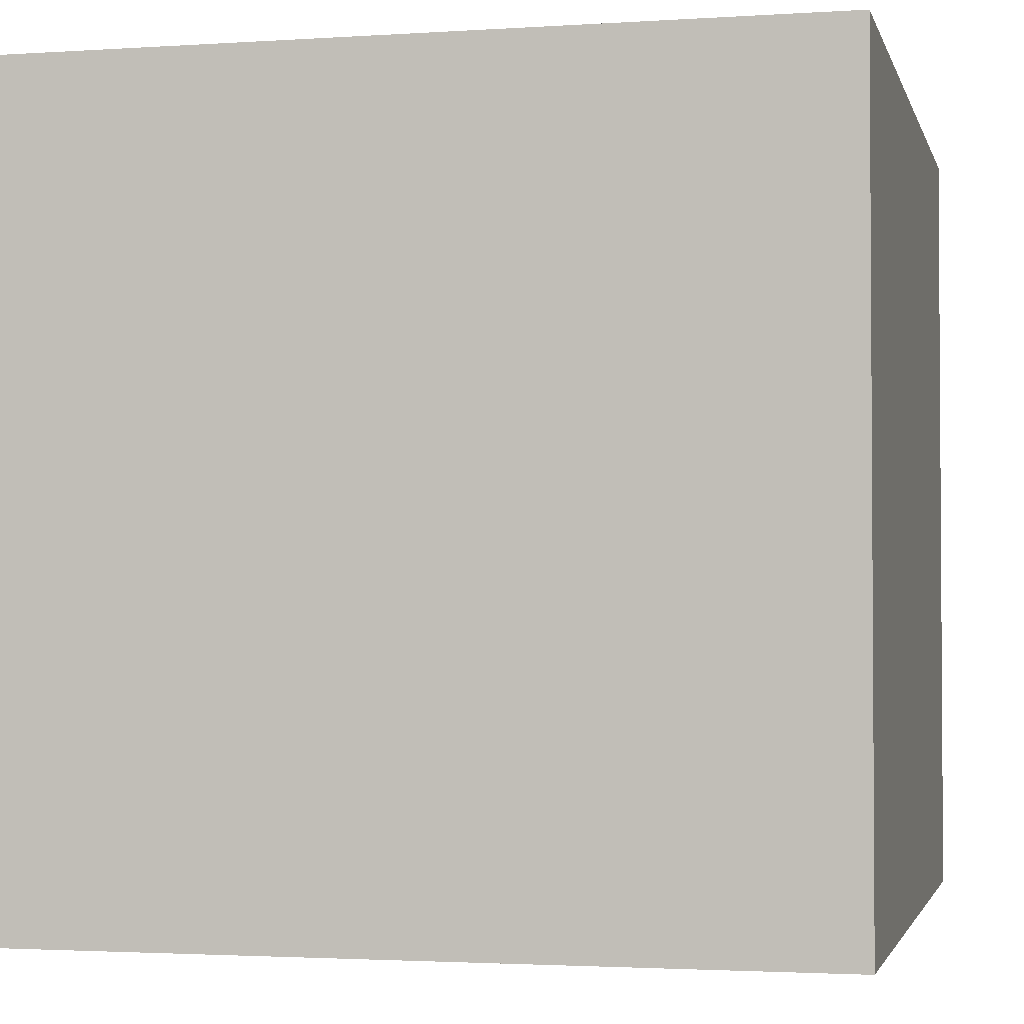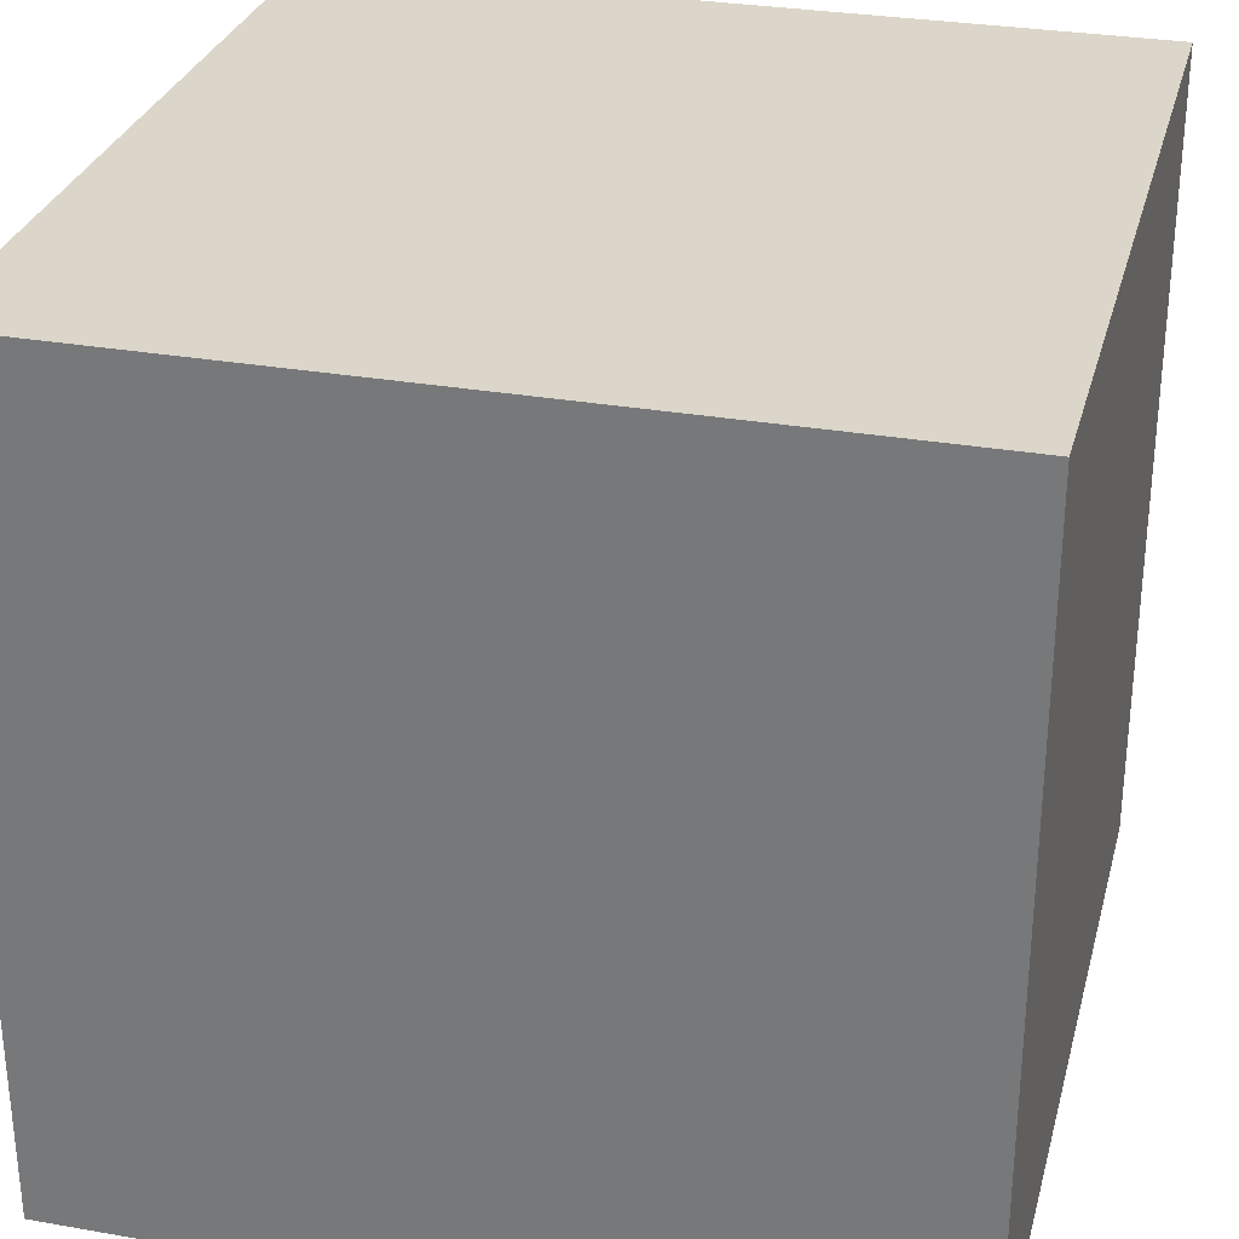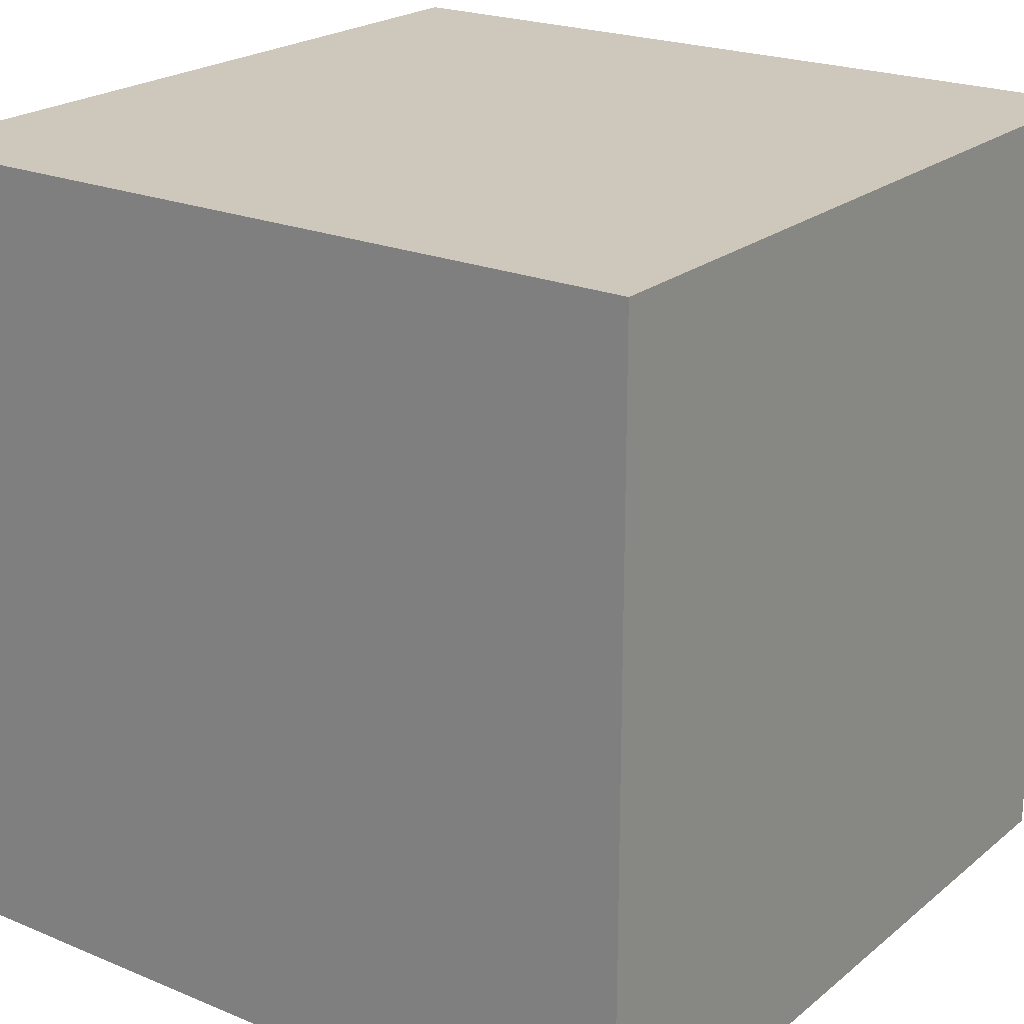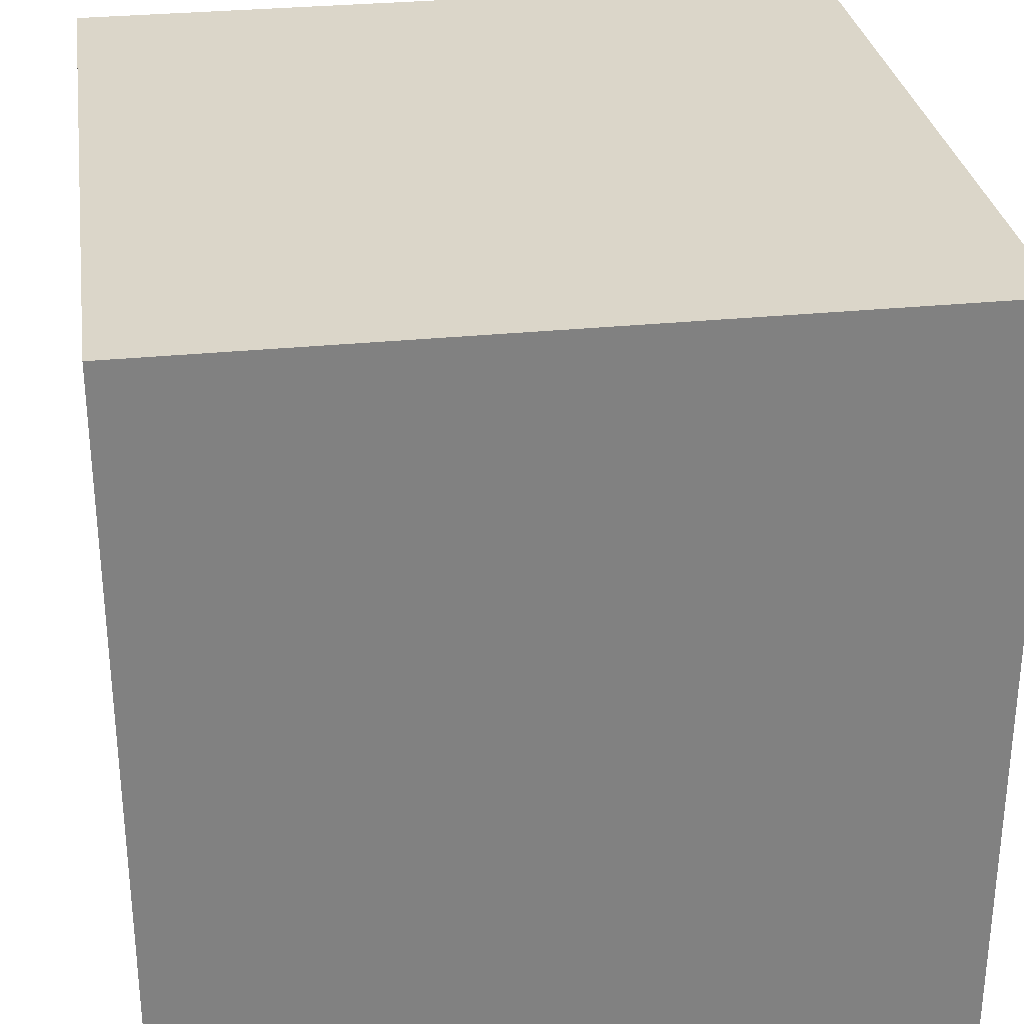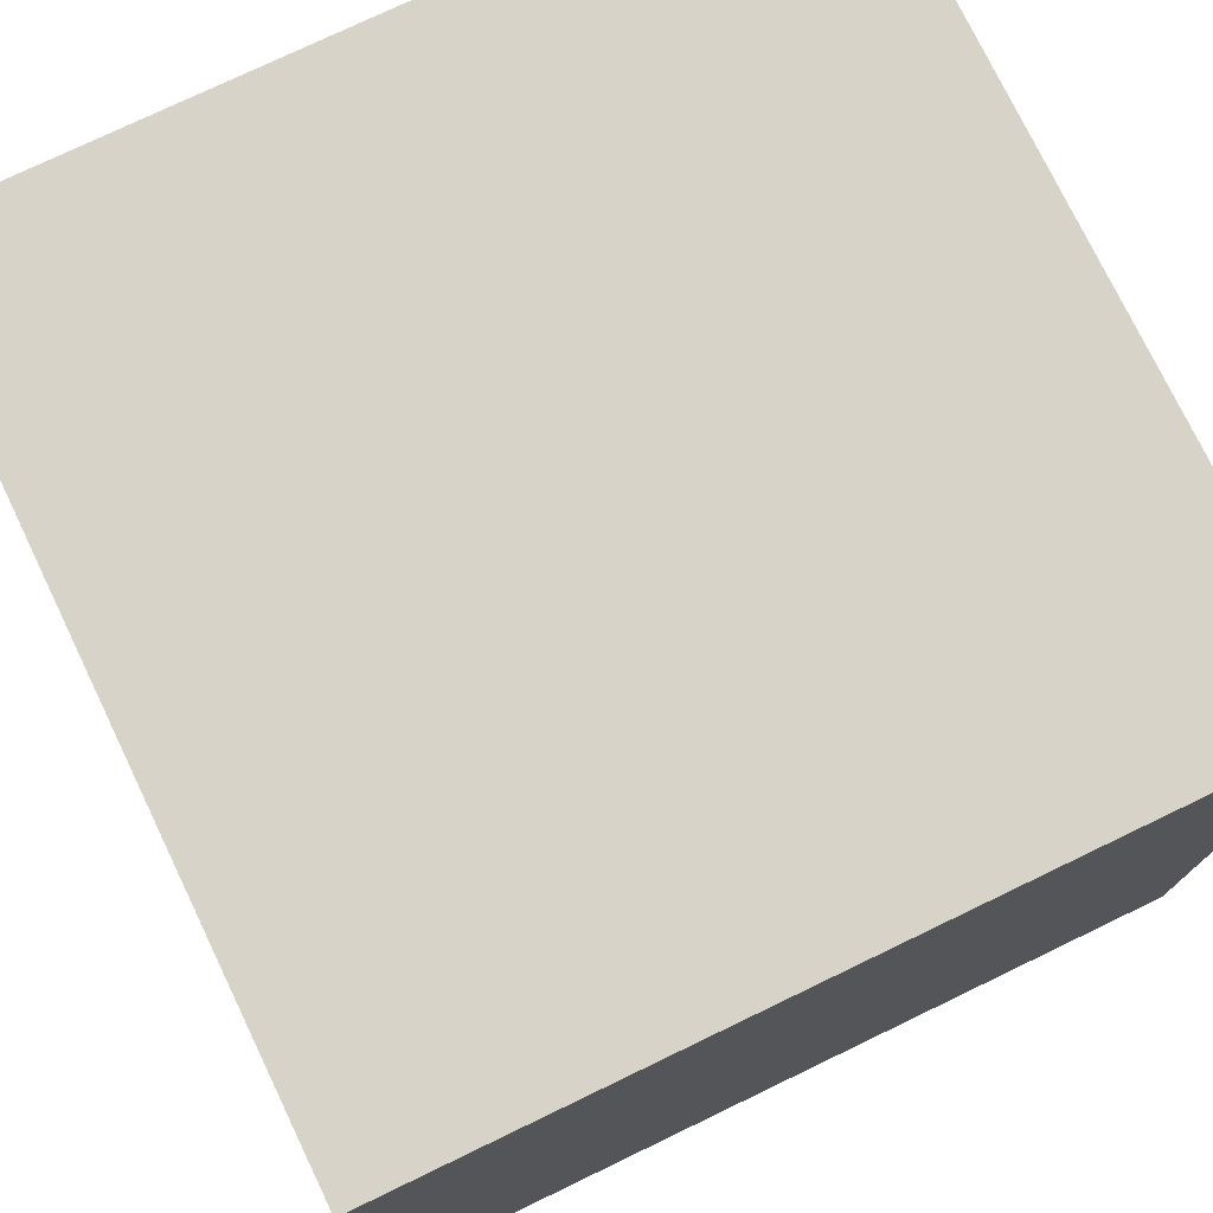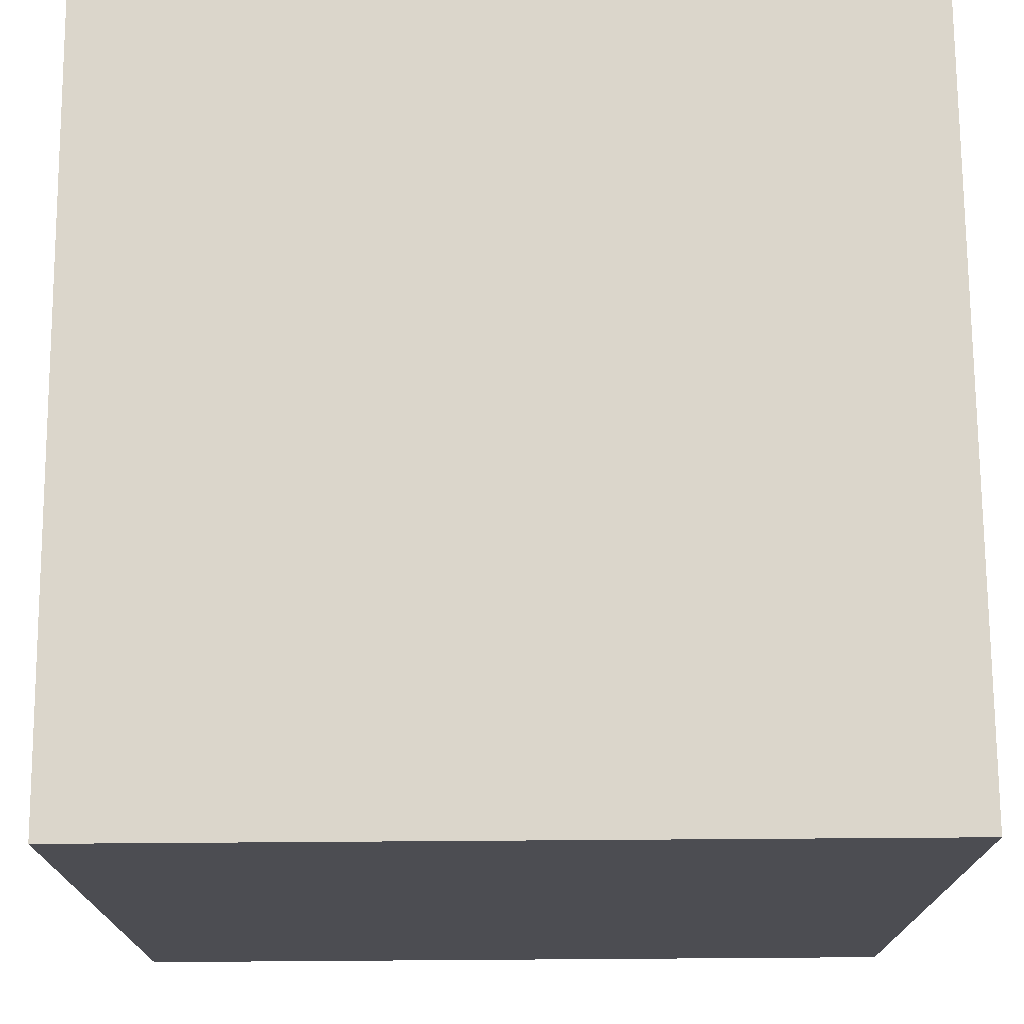
<metadata>
{"format":"obj","ext":"obj","renderer":"f3d","projection":"perspective","resolution":1024,"background":"white","views":[{"elev":-2.3,"azim":103.2,"up":"+Z"},{"elev":29.9,"azim":-75.6,"up":"+Z"},{"elev":21.9,"azim":-54.0,"up":"+Z"},{"elev":30.1,"azim":-98.4,"up":"+Y"},{"elev":75.9,"azim":64.3,"up":"+Y"},{"elev":73.5,"azim":89.6,"up":"+Z"}]}
</metadata>
<code>
o Cube
v 0.5 0.5 -0.5
v 0.5 -0.5 -0.5
v 0.5 0.5 0.5
v 0.5 -0.5 0.5
v -0.5 0.5 -0.5
v -0.5 -0.5 -0.5
v -0.5 0.5 0.5
v -0.5 -0.5 0.5
f 1 5 7 3
f 4 3 7 8
f 8 7 5 6
f 6 2 4 8
f 2 1 3 4
f 6 5 1 2

</code>
